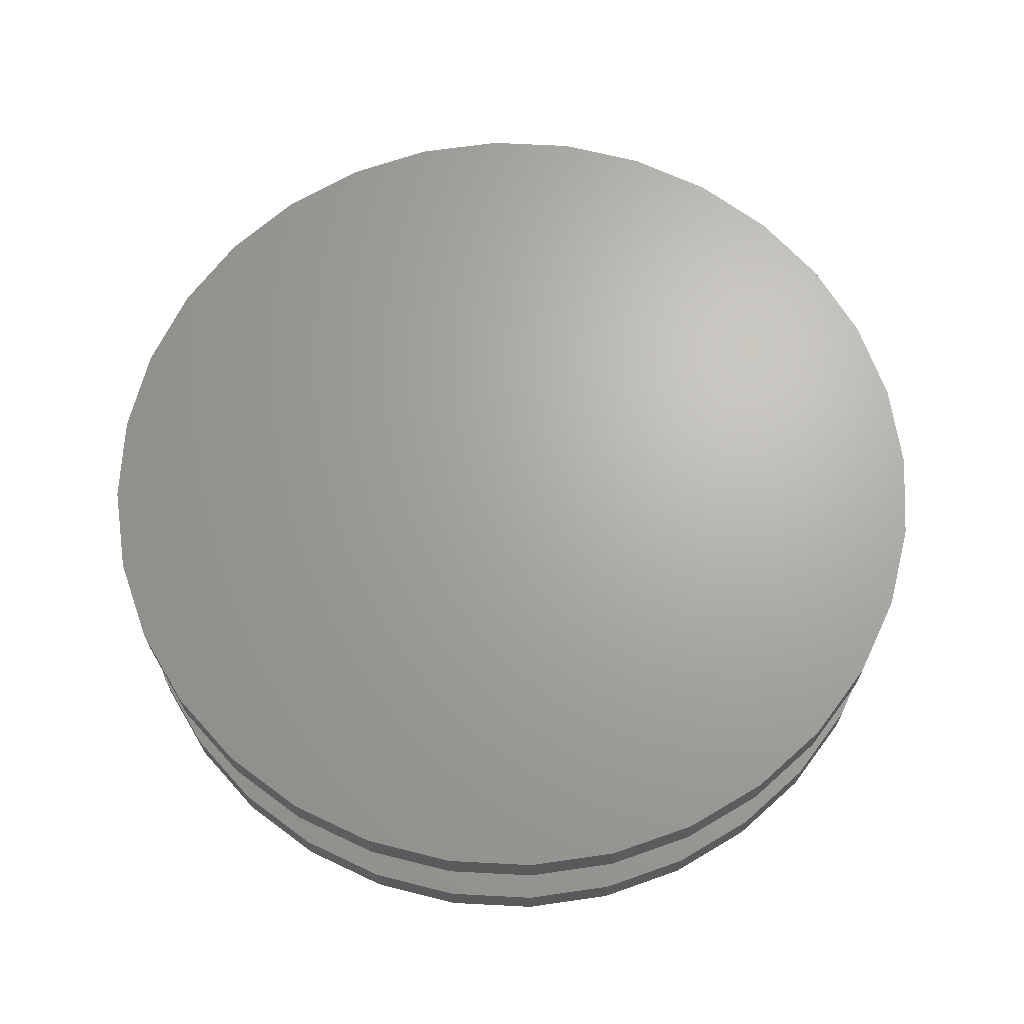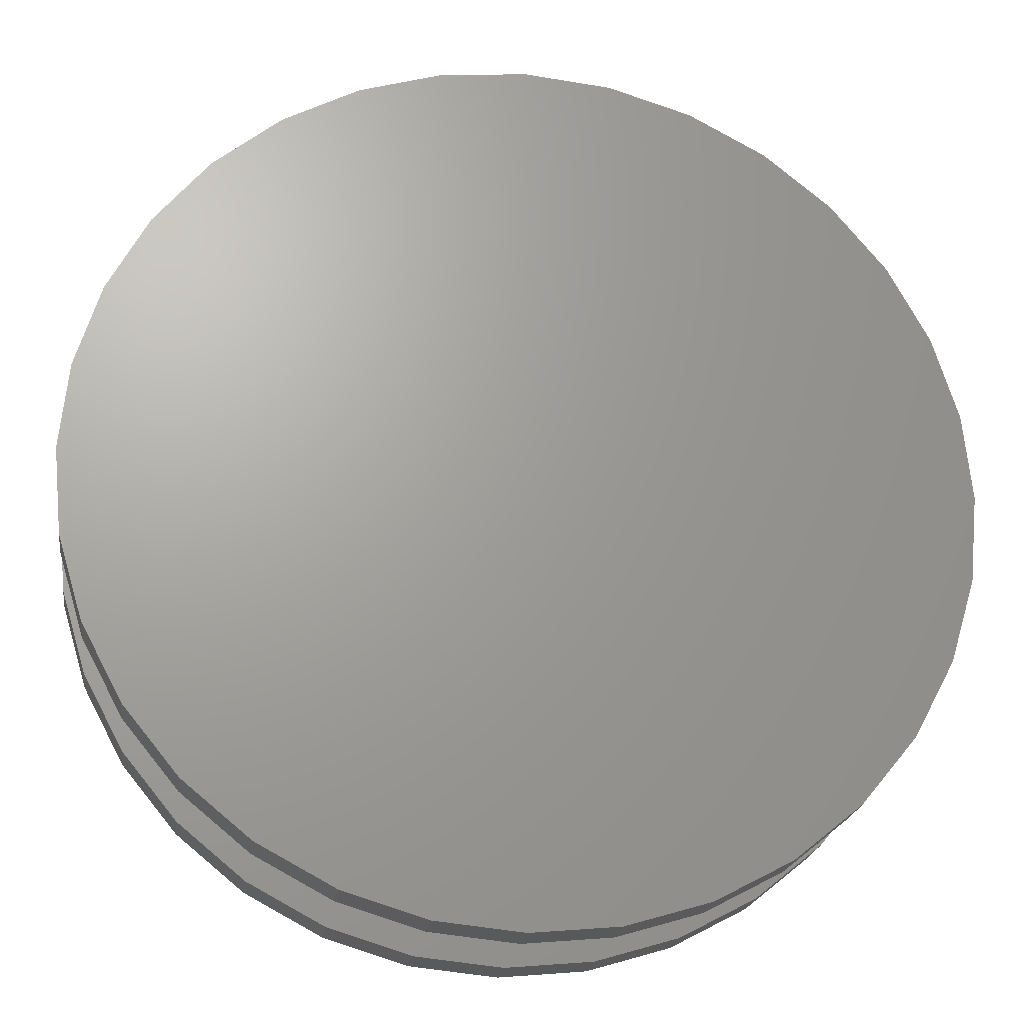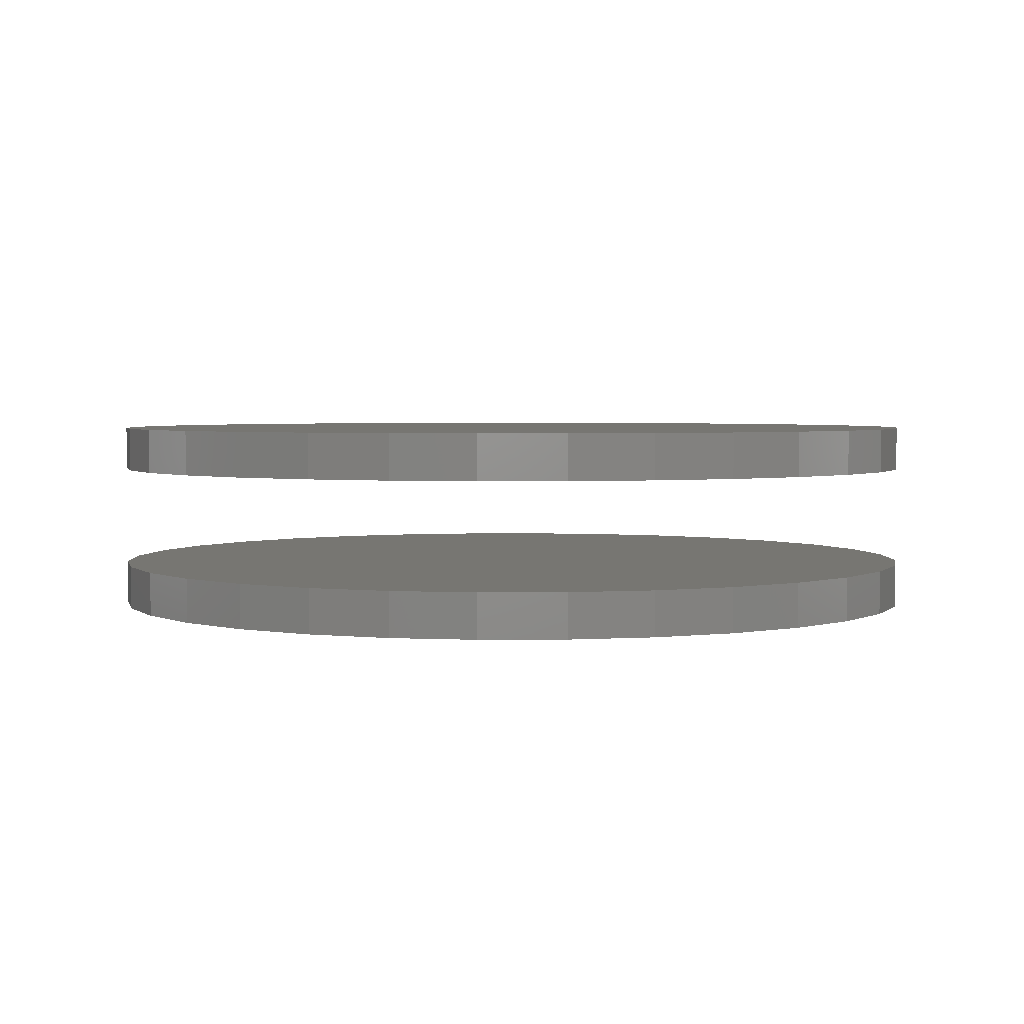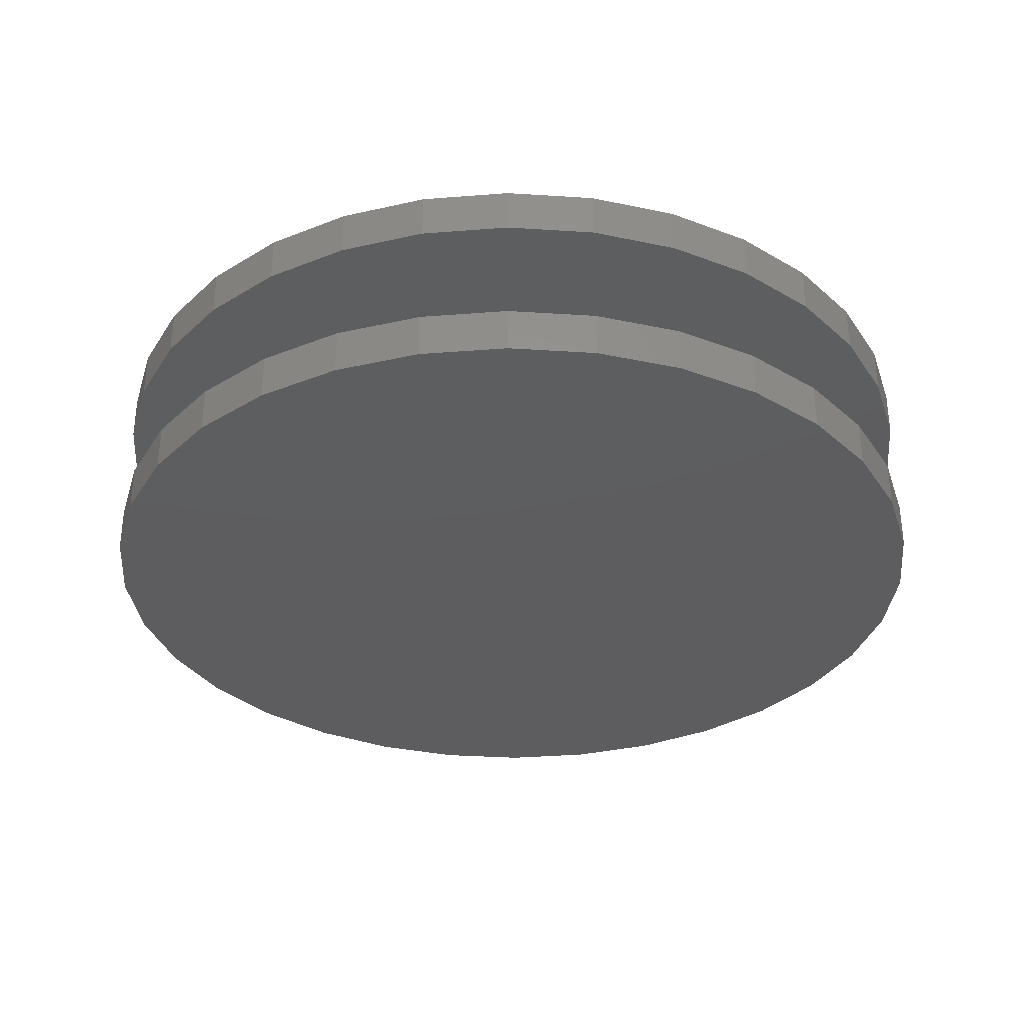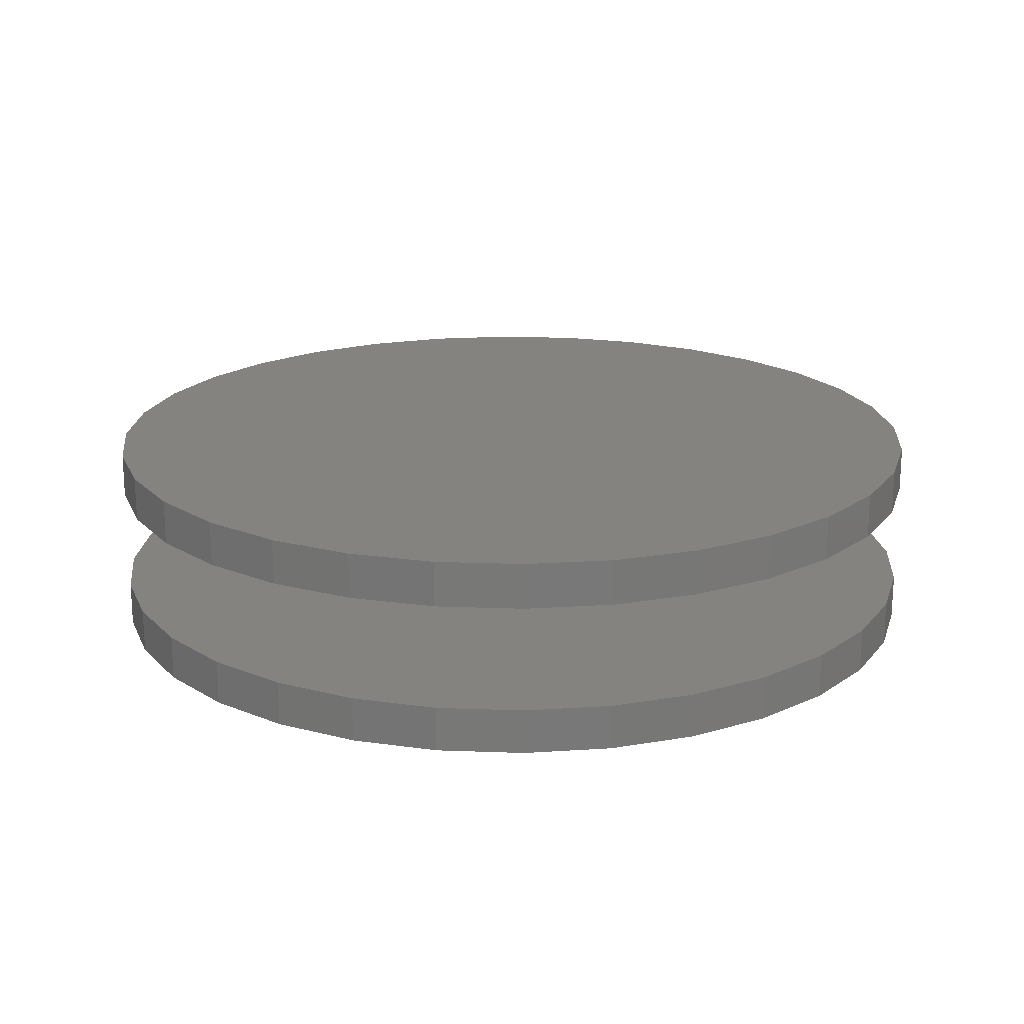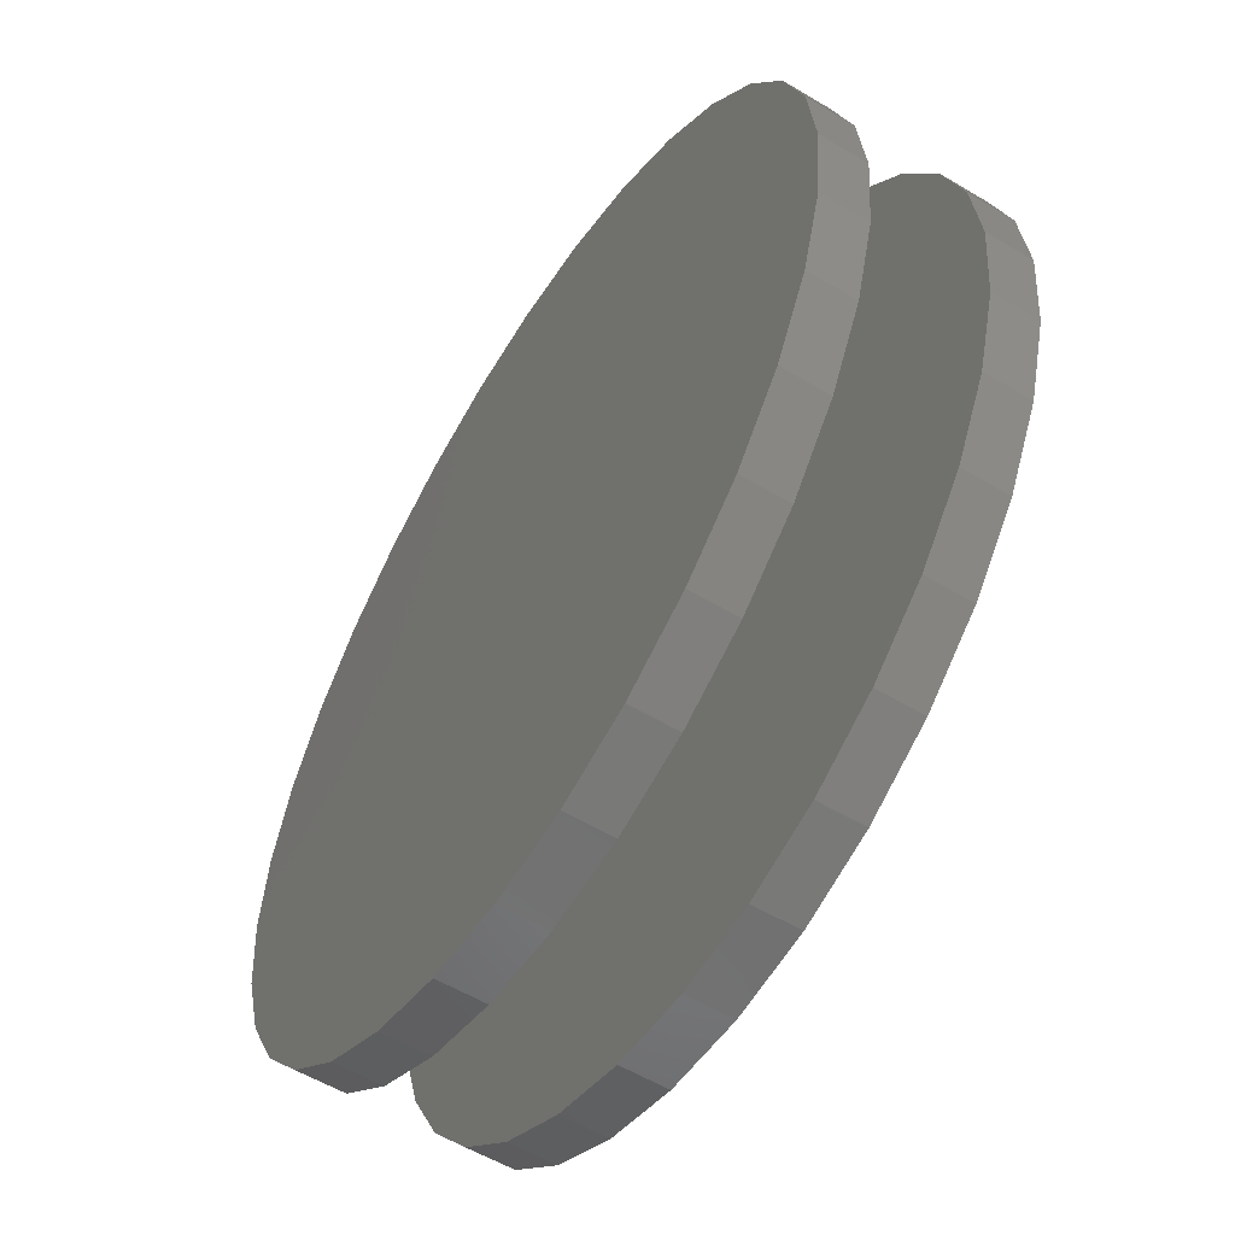
<metadata>
{"format":"stl","ext":"stl","renderer":"f3d","projection":"perspective","resolution":1024,"background":"white","views":[{"elev":66.9,"azim":31.1,"up":"+Y"},{"elev":-22.1,"azim":171.9,"up":"+Z"},{"elev":3.1,"azim":26.8,"up":"+Y"},{"elev":-33.0,"azim":-123.2,"up":"+Y"},{"elev":18.9,"azim":-102.8,"up":"+Y"},{"elev":-57.1,"azim":58.2,"up":"+Z"}]}
</metadata>
<code>
# stl→obj: 128 verts, 248 faces
v -0.4453 -0.1562 5.559e-17
v -0.4453 -0.2031 5.559e-17
v -0.4366 -0.1562 0.08856
v -0.4366 -0.2031 0.08856
v -0.4108 -0.1562 0.1737
v -0.4108 -0.2031 0.1737
v -0.3688 -0.1562 0.2522
v -0.3688 -0.2031 0.2522
v -0.3124 -0.1562 0.321
v -0.3124 -0.2031 0.321
v -0.2436 -0.1562 0.3774
v -0.2436 -0.2031 0.3774
v -0.1651 -0.1562 0.4194
v -0.1651 -0.2031 0.4194
v -0.07993 -0.1562 0.4452
v -0.07993 -0.2031 0.4452
v 0.008635 -0.1562 0.4539
v 0.008635 -0.2031 0.4539
v 0.0972 -0.1562 0.4452
v 0.0972 -0.2031 0.4452
v 0.1824 -0.1562 0.4194
v 0.1824 -0.2031 0.4194
v 0.2608 -0.1562 0.3774
v 0.2608 -0.2031 0.3774
v 0.3296 -0.1562 0.321
v 0.3296 -0.2031 0.321
v 0.3861 -0.1562 0.2522
v 0.3861 -0.2031 0.2522
v 0.428 -0.1562 0.1737
v 0.428 -0.2031 0.1737
v 0.4539 -0.1562 0.08856
v 0.4539 -0.2031 0.08856
v 0.4626 -0.1562 -1.668e-16
v 0.4626 -0.2031 -5.559e-17
v -0.4453 2.556e-18 5.559e-17
v -0.4453 -0.04688 5.559e-17
v -0.4366 3.041e-18 0.08856
v -0.4366 -0.04688 0.08856
v -0.4108 4.475e-18 0.1737
v -0.4108 -0.04688 0.1737
v -0.3688 6.803e-18 0.2522
v -0.3688 -0.04688 0.2522
v -0.3124 9.937e-18 0.321
v -0.3124 -0.04688 0.321
v -0.2436 1.376e-17 0.3774
v -0.2436 -0.04688 0.3774
v -0.1651 1.811e-17 0.4194
v -0.1651 -0.04688 0.4194
v -0.07993 2.284e-17 0.4452
v -0.07993 -0.04688 0.4452
v 0.008635 2.776e-17 0.4539
v 0.008635 -0.04688 0.4539
v 0.0972 3.267e-17 0.4452
v 0.0972 -0.04688 0.4452
v 0.1824 3.74e-17 0.4194
v 0.1824 -0.04688 0.4194
v 0.2608 4.176e-17 0.3774
v 0.2608 -0.04688 0.3774
v 0.3296 4.557e-17 0.321
v 0.3296 -0.04688 0.321
v 0.3861 4.871e-17 0.2522
v 0.3861 -0.04688 0.2522
v 0.428 5.104e-17 0.1737
v 0.428 -0.04688 0.1737
v 0.4539 5.247e-17 0.08856
v 0.4539 -0.04688 0.08856
v 0.4626 5.295e-17 -5.559e-17
v 0.4626 -0.04688 -5.559e-17
v 0.4539 -0.1562 -0.08856
v 0.4539 -0.2031 -0.08856
v 0.428 -0.1562 -0.1737
v 0.428 -0.2031 -0.1737
v 0.3861 -0.1562 -0.2522
v 0.3861 -0.2031 -0.2522
v 0.3296 -0.1562 -0.321
v 0.3296 -0.2031 -0.321
v 0.2608 -0.1562 -0.3774
v 0.2608 -0.2031 -0.3774
v 0.1824 -0.1562 -0.4194
v 0.1824 -0.2031 -0.4194
v 0.0972 -0.1562 -0.4452
v 0.0972 -0.2031 -0.4452
v 0.008635 -0.1562 -0.4539
v 0.008635 -0.2031 -0.4539
v -0.07993 -0.1562 -0.4452
v -0.07993 -0.2031 -0.4452
v -0.1651 -0.1562 -0.4194
v -0.1651 -0.2031 -0.4194
v -0.2436 -0.1562 -0.3774
v -0.2436 -0.2031 -0.3774
v -0.3124 -0.1562 -0.321
v -0.3124 -0.2031 -0.321
v -0.3688 -0.1562 -0.2522
v -0.3688 -0.2031 -0.2522
v -0.4108 -0.1562 -0.1737
v -0.4108 -0.2031 -0.1737
v -0.4366 -0.1562 -0.08856
v -0.4366 -0.2031 -0.08856
v 0.4539 5.247e-17 -0.08856
v 0.4539 -0.04688 -0.08856
v 0.428 5.104e-17 -0.1737
v 0.428 -0.04688 -0.1737
v 0.3861 4.871e-17 -0.2522
v 0.3861 -0.04688 -0.2522
v 0.3296 4.557e-17 -0.321
v 0.3296 -0.04688 -0.321
v 0.2608 4.176e-17 -0.3774
v 0.2608 -0.04688 -0.3774
v 0.1824 3.74e-17 -0.4194
v 0.1824 -0.04688 -0.4194
v 0.0972 3.267e-17 -0.4452
v 0.0972 -0.04688 -0.4452
v 0.008635 2.776e-17 -0.4539
v 0.008635 -0.04688 -0.4539
v -0.07993 2.284e-17 -0.4452
v -0.07993 -0.04688 -0.4452
v -0.1651 1.811e-17 -0.4194
v -0.1651 -0.04688 -0.4194
v -0.2436 1.376e-17 -0.3774
v -0.2436 -0.04688 -0.3774
v -0.3124 9.937e-18 -0.321
v -0.3124 -0.04688 -0.321
v -0.3688 6.803e-18 -0.2522
v -0.3688 -0.04688 -0.2522
v -0.4108 4.475e-18 -0.1737
v -0.4108 -0.04688 -0.1737
v -0.4366 3.041e-18 -0.08856
v -0.4366 -0.04688 -0.08856
f 1 2 3
f 3 2 4
f 3 4 5
f 5 4 6
f 5 6 7
f 7 6 8
f 7 8 9
f 9 8 10
f 9 10 11
f 11 10 12
f 11 12 13
f 13 12 14
f 13 14 15
f 15 14 16
f 15 16 17
f 17 16 18
f 17 18 19
f 19 18 20
f 19 20 21
f 21 20 22
f 21 22 23
f 23 22 24
f 23 24 25
f 25 24 26
f 25 26 27
f 27 26 28
f 27 28 29
f 29 28 30
f 29 30 31
f 31 30 32
f 31 32 33
f 33 32 34
f 35 36 37
f 37 36 38
f 37 38 39
f 39 38 40
f 39 40 41
f 41 40 42
f 41 42 43
f 43 42 44
f 43 44 45
f 45 44 46
f 45 46 47
f 47 46 48
f 47 48 49
f 49 48 50
f 49 50 51
f 51 50 52
f 51 52 53
f 53 52 54
f 53 54 55
f 55 54 56
f 55 56 57
f 57 56 58
f 57 58 59
f 59 58 60
f 59 60 61
f 61 60 62
f 61 62 63
f 63 62 64
f 63 64 65
f 65 64 66
f 65 66 67
f 67 66 68
f 33 34 69
f 69 34 70
f 69 70 71
f 71 70 72
f 71 72 73
f 73 72 74
f 73 74 75
f 75 74 76
f 75 76 77
f 77 76 78
f 77 78 79
f 79 78 80
f 79 80 81
f 81 80 82
f 81 82 83
f 83 82 84
f 83 84 85
f 85 84 86
f 85 86 87
f 87 86 88
f 87 88 89
f 89 88 90
f 89 90 91
f 91 90 92
f 91 92 93
f 93 92 94
f 93 94 95
f 95 94 96
f 95 96 97
f 97 96 98
f 97 98 1
f 1 98 2
f 67 68 99
f 99 68 100
f 99 100 101
f 101 100 102
f 101 102 103
f 103 102 104
f 103 104 105
f 105 104 106
f 105 106 107
f 107 106 108
f 107 108 109
f 109 108 110
f 109 110 111
f 111 110 112
f 111 112 113
f 113 112 114
f 113 114 115
f 115 114 116
f 115 116 117
f 117 116 118
f 117 118 119
f 119 118 120
f 119 120 121
f 121 120 122
f 121 122 123
f 123 122 124
f 123 124 125
f 125 124 126
f 125 126 127
f 127 126 128
f 127 128 35
f 35 128 36
f 50 54 52
f 54 50 56
f 56 50 48
f 56 48 58
f 58 48 46
f 58 46 60
f 60 46 44
f 60 44 62
f 62 44 42
f 62 42 64
f 64 42 40
f 64 40 66
f 66 40 38
f 66 38 68
f 68 38 36
f 68 36 100
f 100 36 128
f 100 128 102
f 102 128 126
f 102 126 104
f 104 126 124
f 104 124 106
f 106 124 122
f 106 122 108
f 108 122 120
f 108 120 110
f 110 120 118
f 110 118 112
f 112 118 116
f 112 116 114
f 17 19 15
f 83 85 81
f 81 85 87
f 81 87 79
f 79 87 89
f 79 89 77
f 77 89 91
f 77 91 75
f 75 91 93
f 75 93 73
f 73 93 95
f 73 95 71
f 71 95 97
f 71 97 69
f 69 97 1
f 69 1 33
f 33 1 3
f 33 3 31
f 31 3 5
f 31 5 29
f 29 5 7
f 29 7 27
f 27 7 9
f 27 9 25
f 25 9 11
f 25 11 23
f 23 11 13
f 23 13 21
f 21 13 15
f 21 15 19
f 16 20 18
f 20 16 22
f 22 16 14
f 22 14 24
f 24 14 12
f 24 12 26
f 26 12 10
f 26 10 28
f 28 10 8
f 28 8 30
f 30 8 6
f 30 6 32
f 32 6 4
f 32 4 34
f 34 4 2
f 34 2 70
f 70 2 98
f 70 98 72
f 72 98 96
f 72 96 74
f 74 96 94
f 74 94 76
f 76 94 92
f 76 92 78
f 78 92 90
f 78 90 80
f 80 90 88
f 80 88 82
f 82 88 86
f 82 86 84
f 51 53 49
f 113 115 111
f 111 115 117
f 111 117 109
f 109 117 119
f 109 119 107
f 107 119 121
f 107 121 105
f 105 121 123
f 105 123 103
f 103 123 125
f 103 125 101
f 101 125 127
f 101 127 99
f 99 127 35
f 99 35 67
f 67 35 37
f 67 37 65
f 65 37 39
f 65 39 63
f 63 39 41
f 63 41 61
f 61 41 43
f 61 43 59
f 59 43 45
f 59 45 57
f 57 45 47
f 57 47 55
f 55 47 49
f 55 49 53

</code>
